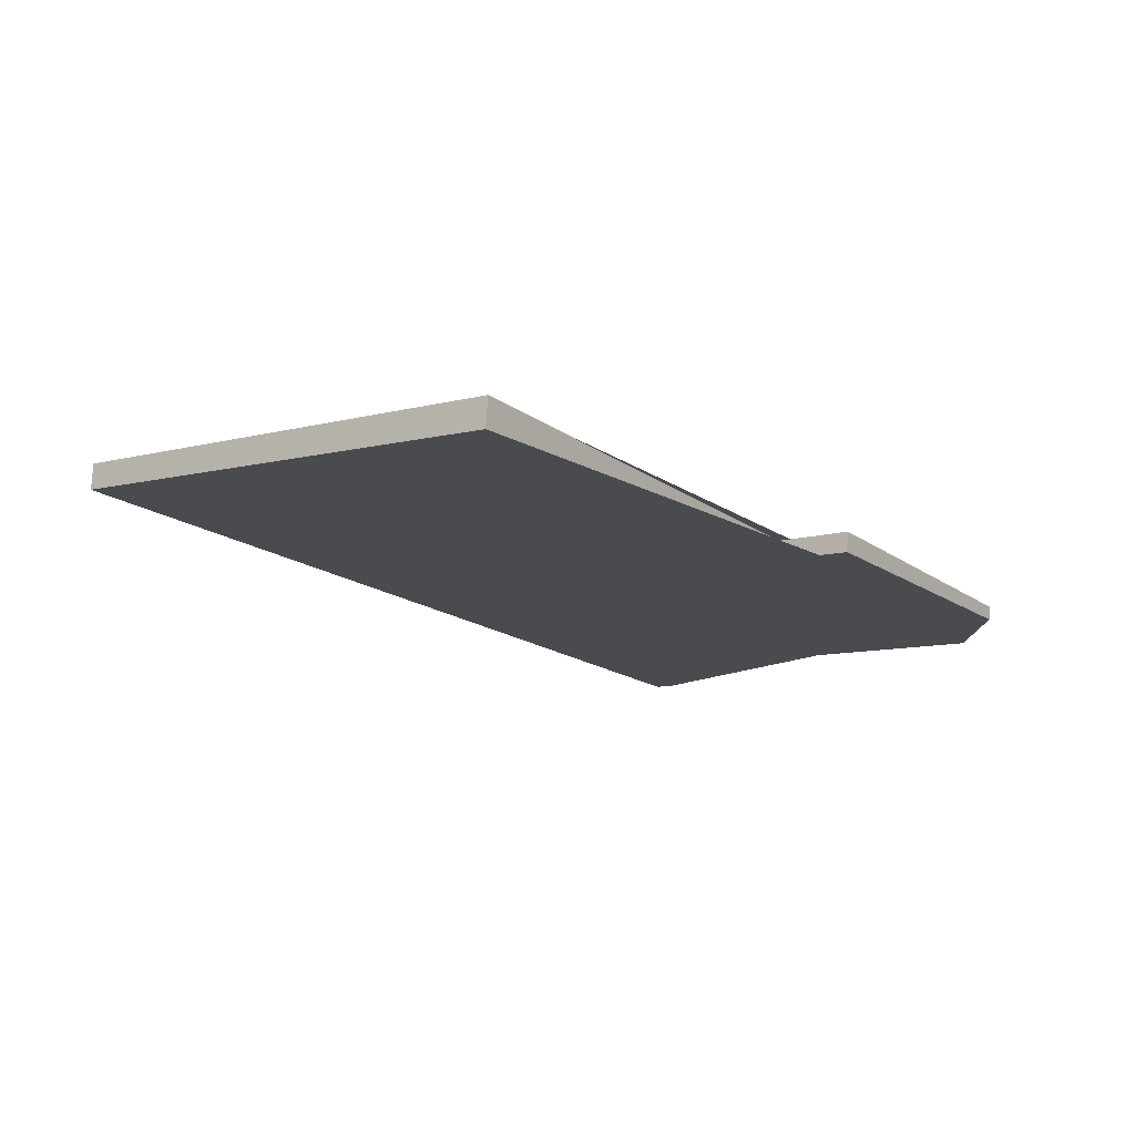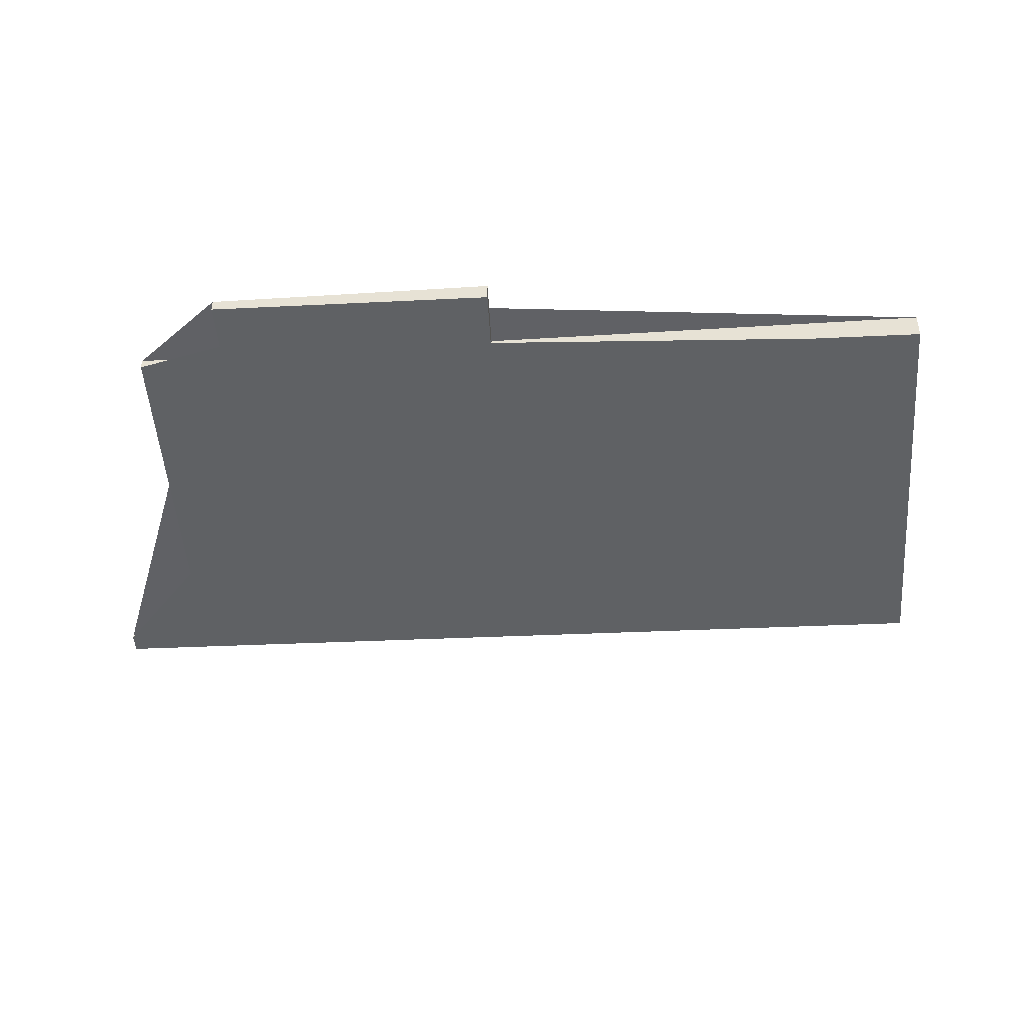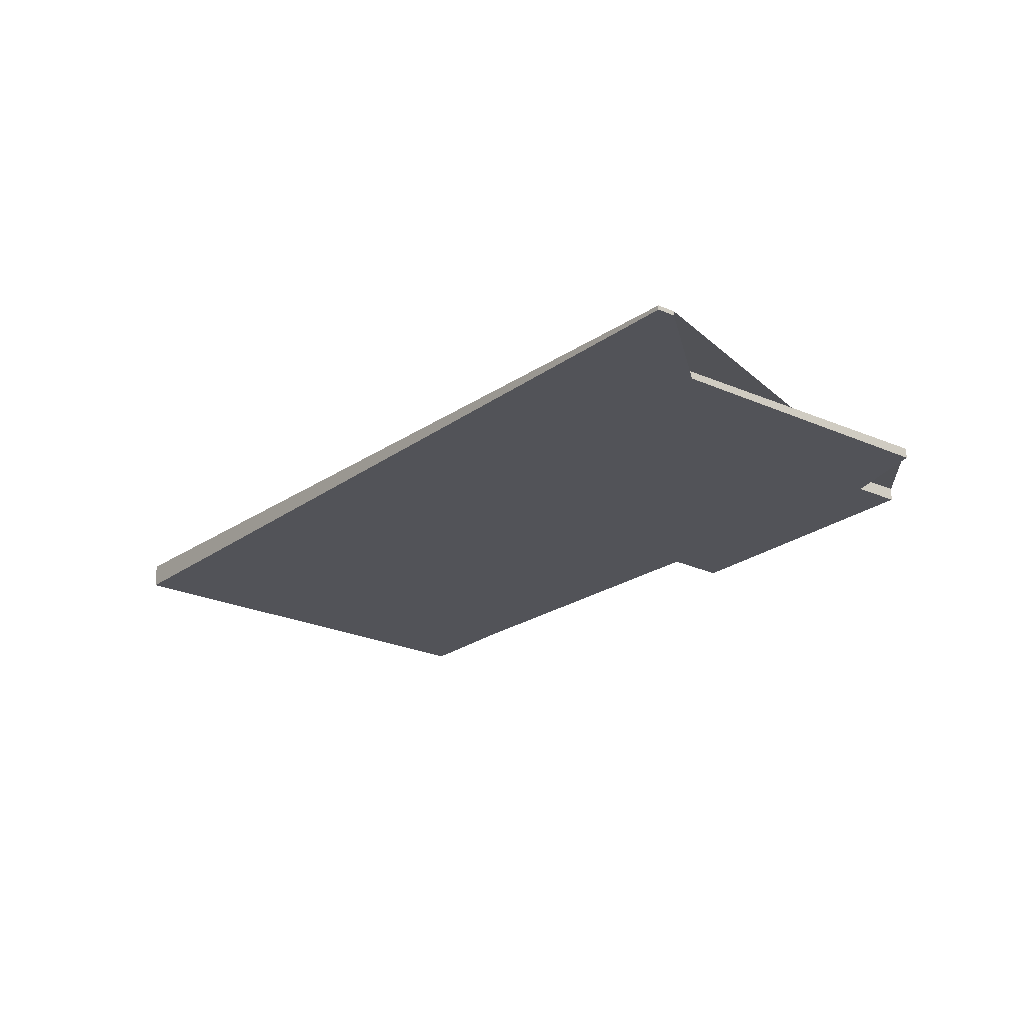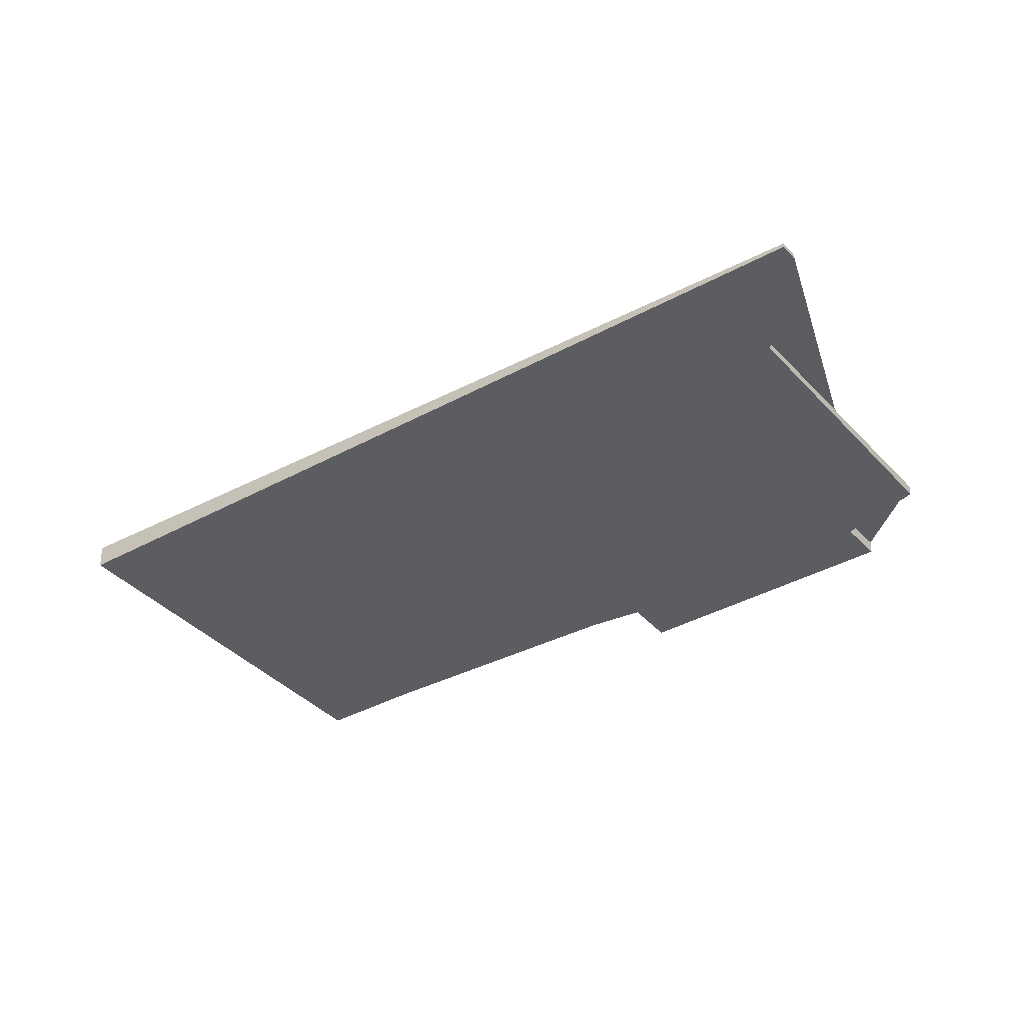
<metadata>
{"format":"obj","ext":"obj","renderer":"f3d","projection":"perspective","resolution":1024,"background":"white","views":[{"elev":76.2,"azim":3.3,"up":"+Y"},{"elev":-47.1,"azim":129.3,"up":"+Z"},{"elev":-21.3,"azim":-3.5,"up":"+Z"},{"elev":-35.0,"azim":-19.3,"up":"+Z"}]}
</metadata>
<code>
v -2236 -1628 -0.2614
v -2234 -1631 -0.1763
v -2234 -1632 -0.1672
v -2234 -1633 -0.1408
v -2238 -1636 -0.08677
v -2238 -1637 -0.0611
v -2238 -1637 -0.05852
v -2245 -1627 -0.3271
v -2240 -1623 -0.3837
v -2237 -1628 -0.2514
v -2245 -1627 -0.3194
v -2240 -1624 -0.376
v -2242 -1625 -0.3561
v -2242 -1625 -0.3485
v -2236 -1634 -0.1133
v -2239 -1625 -0.351
v -2242 -1626 -0.3235
v -2244 -1628 -0.2945
v -2243 -1627 -0.3107
v -2237 -1635 -0.1004
v -2243 -1626 -0.3357
v -2244 -1626 -0.3433
v -2236 -1628 -0.2546
v -2234 -1631 -0.1701
v -2234 -1631 -0.1763
v -2236 -1628 -0.2614
v -2236 -1628 0
v -2234 -1631 0
v -2234 -1631 -0.1701
v -2234 -1631 -0.1763
v -2234 -1631 0
v -2234 -1631 2.776e-17
v -2234 -1633 -0.1408
v -2234 -1632 -0.1672
v -2234 -1632 0
v -2234 -1633 0
v -2236 -1634 -0.1133
v -2234 -1633 -0.1408
v -2234 -1633 0
v -2236 -1634 1.388e-17
v -2238 -1637 -0.0611
v -2238 -1636 -0.08677
v -2238 -1636 0
v -2238 -1637 6.939e-18
v -2238 -1637 -0.05852
v -2238 -1637 -0.0611
v -2238 -1637 6.939e-18
v -2238 -1637 -6.939e-18
v -2244 -1628 -0.2945
v -2238 -1637 -0.05852
v -2238 -1637 -6.939e-18
v -2244 -1628 0
v -2244 -1626 -0.3433
v -2245 -1627 -0.3271
v -2245 -1627 0
v -2244 -1626 0
v -2240 -1624 -0.376
v -2240 -1623 -0.3837
v -2240 -1623 0
v -2240 -1624 0
v -2236 -1628 -0.2546
v -2237 -1628 -0.2514
v -2237 -1628 0
v -2236 -1628 0
v -2245 -1627 -0.3271
v -2245 -1627 -0.3194
v -2245 -1627 -5.551e-17
v -2245 -1627 0
v -2239 -1625 -0.351
v -2240 -1624 -0.376
v -2240 -1624 0
v -2239 -1625 0
v -2240 -1623 -0.3837
v -2242 -1625 -0.3561
v -2242 -1625 -5.551e-17
v -2240 -1623 0
v -2237 -1635 -0.1004
v -2236 -1634 -0.1133
v -2236 -1634 1.388e-17
v -2237 -1635 0
v -2237 -1628 -0.2514
v -2239 -1625 -0.351
v -2239 -1625 0
v -2237 -1628 0
v -2245 -1627 -0.3194
v -2244 -1628 -0.2945
v -2244 -1628 0
v -2245 -1627 -5.551e-17
v -2238 -1636 -0.08677
v -2237 -1635 -0.1004
v -2237 -1635 0
v -2238 -1636 0
v -2242 -1625 -0.3561
v -2244 -1626 -0.3433
v -2244 -1626 0
v -2242 -1625 -5.551e-17
v -2236 -1628 -0.2614
v -2236 -1628 -0.2546
v -2236 -1628 0
v -2236 -1628 0
v -2234 -1632 -0.1672
v -2234 -1631 -0.1701
v -2234 -1631 2.776e-17
v -2234 -1632 0
v -2236 -1628 0
v -2234 -1631 0
v -2234 -1632 0
v -2234 -1633 0
v -2238 -1636 0
v -2238 -1637 0
v -2238 -1637 0
v -2245 -1627 0
v -2240 -1623 0
v -2237 -1628 0
f 19 18 11 21
f 21 11 8 22
f 13 9 12 14
f 17 14 12 16
f 24 3 4 15 17 16 10 23
f 20 5 6 7 18 19
f 19 17 15 20
f 21 14 17 19
f 22 13 14 21
f 23 1 2 24
f 26 27 28 25
f 30 31 32 29
f 34 35 36 33
f 38 39 40 37
f 42 43 44 41
f 46 47 48 45
f 50 51 52 49
f 54 55 56 53
f 58 59 60 57
f 62 63 64 61
f 66 67 68 65
f 70 71 72 69
f 74 75 76 73
f 78 79 80 77
f 82 83 84 81
f 86 87 88 85
f 90 91 92 89
f 94 95 96 93
f 98 99 100 97
f 102 103 104 101
f 106 107 108 109 110 111 112 113 114 105

</code>
